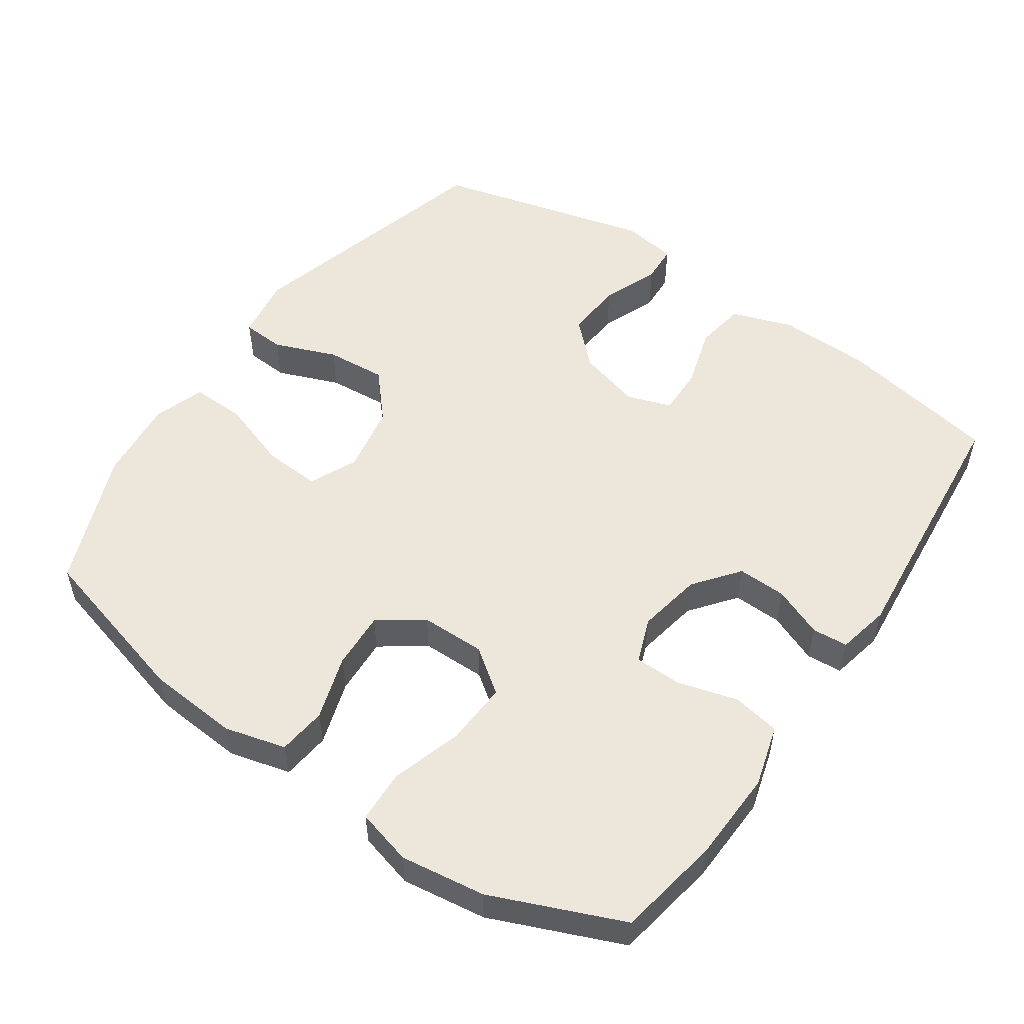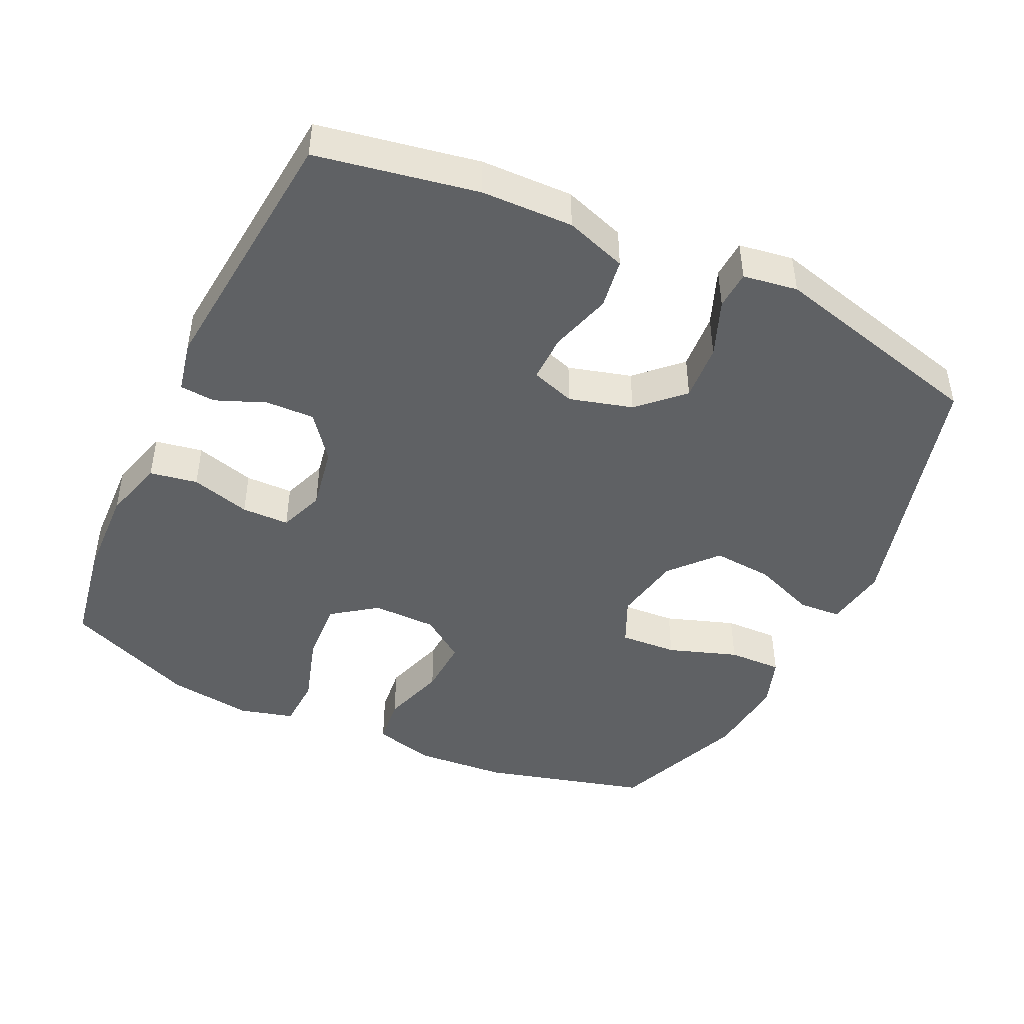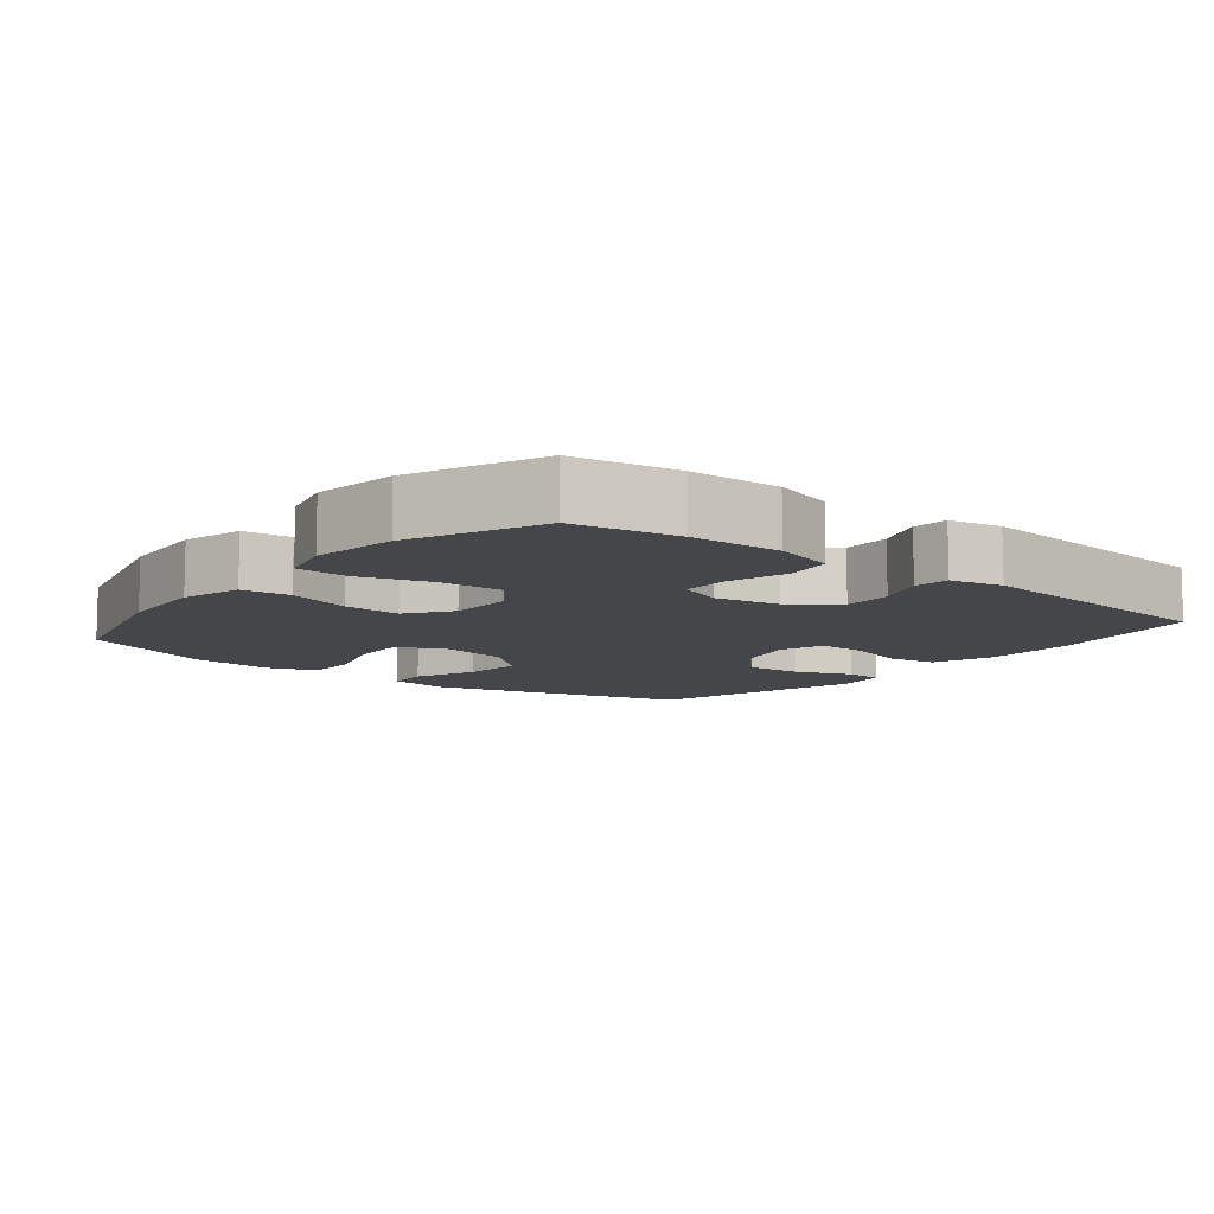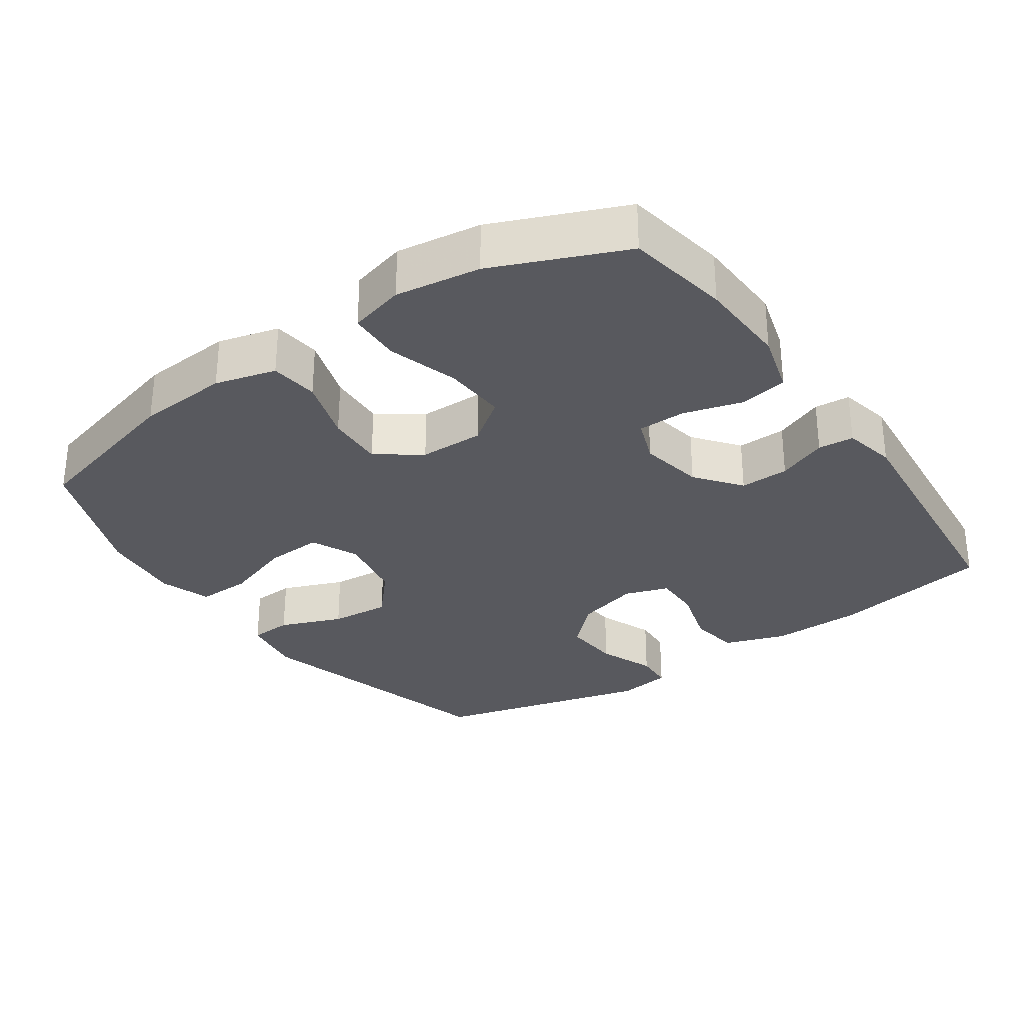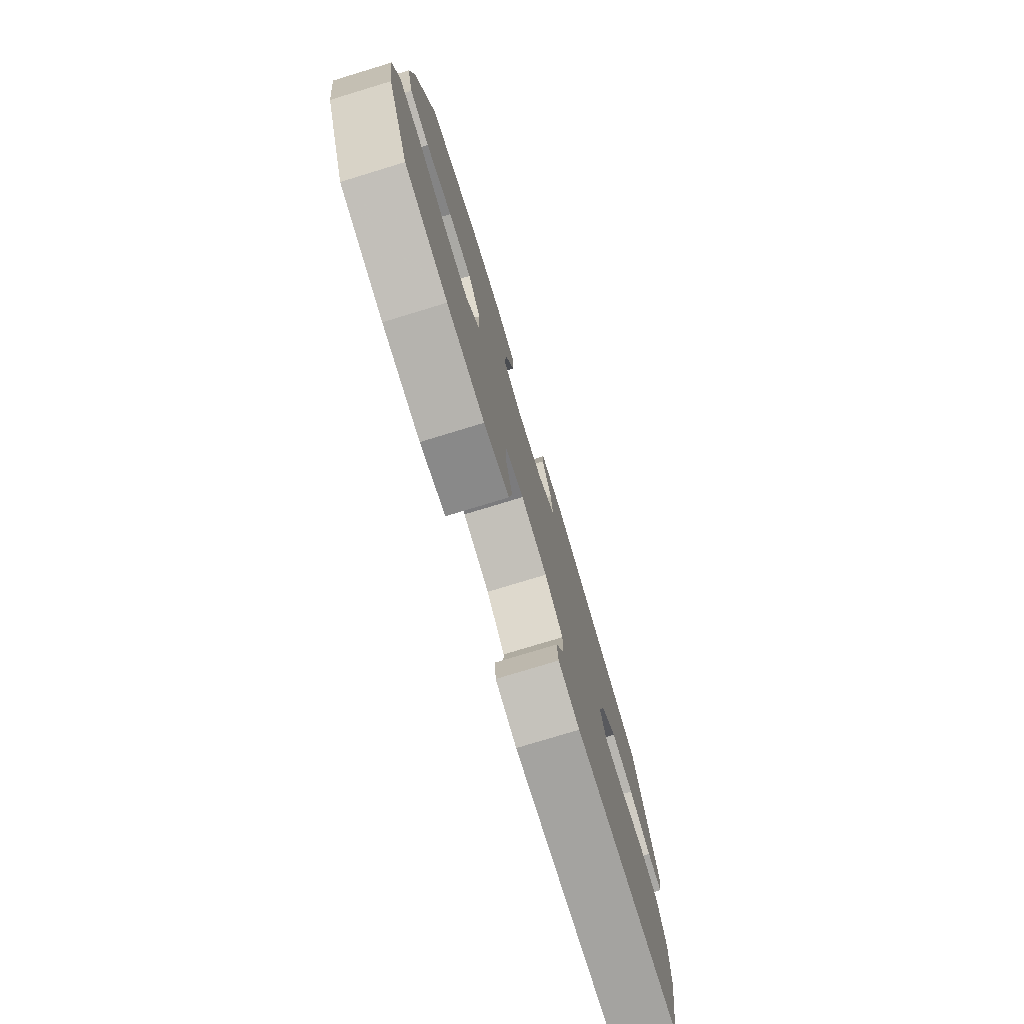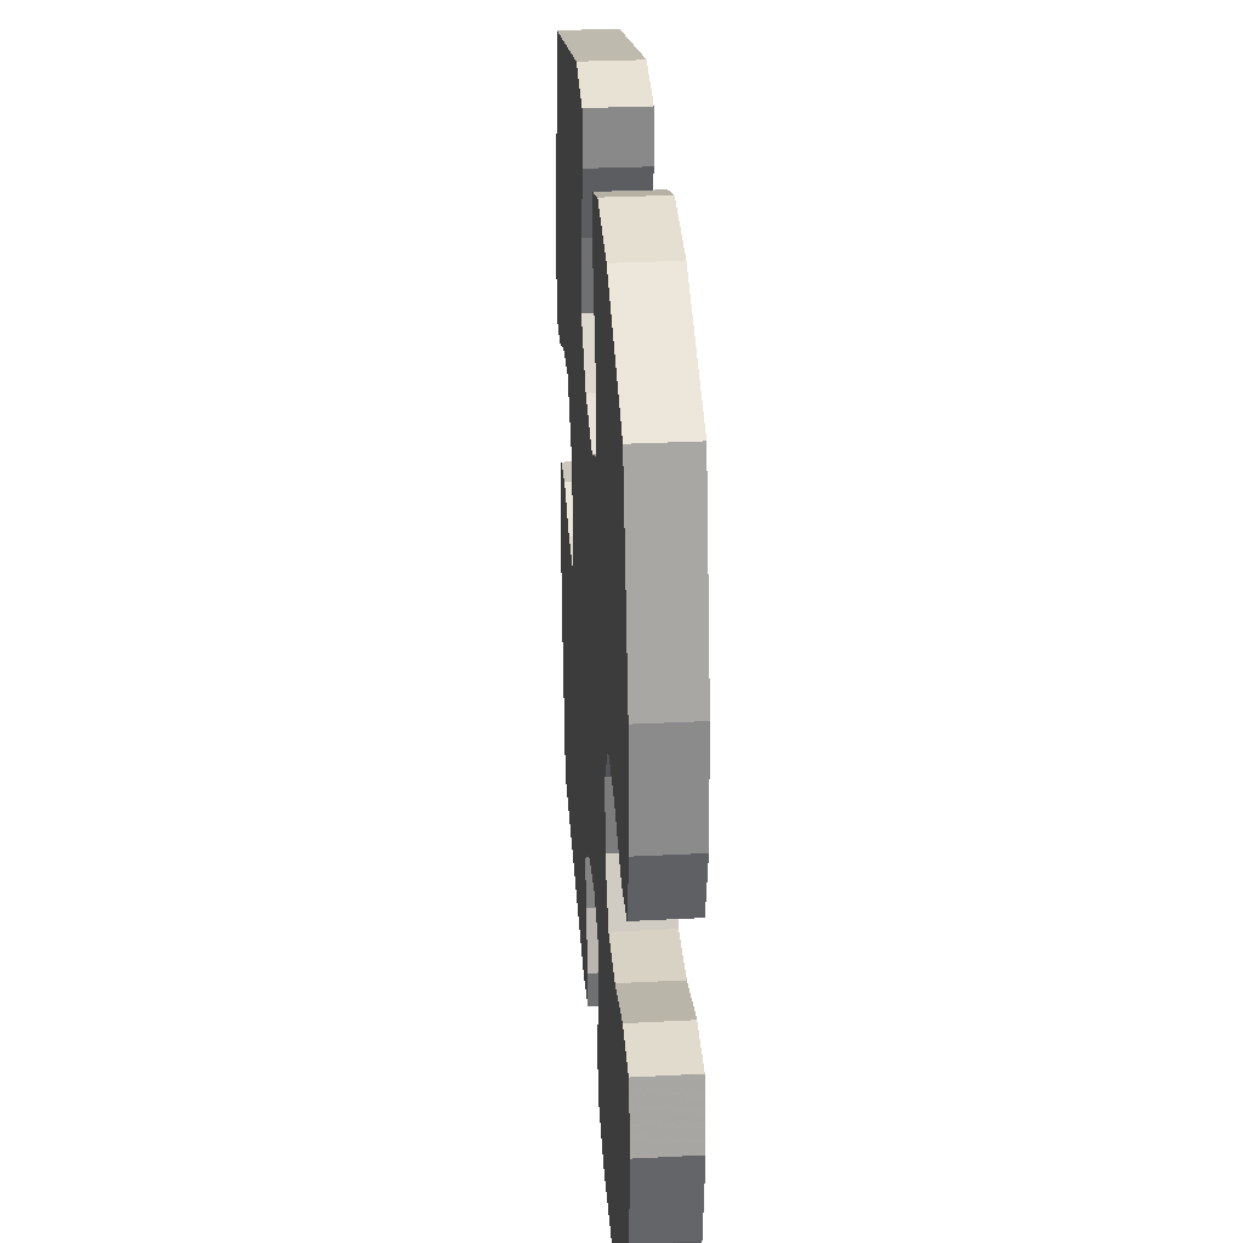
<metadata>
{"format":"obj","ext":"obj","renderer":"f3d","projection":"perspective","resolution":1024,"background":"white","views":[{"elev":53.1,"azim":124.6,"up":"+Y"},{"elev":-45.5,"azim":-115.3,"up":"+Y"},{"elev":-9.5,"azim":141.0,"up":"+Y"},{"elev":-30.3,"azim":124.7,"up":"+Y"},{"elev":-77.9,"azim":106.9,"up":"+Z"},{"elev":30.9,"azim":85.8,"up":"+Z"}]}
</metadata>
<code>
v -0.5 0.07 -0.5
v -0.542 0.07 -0.271
v -0.545 0.07 -0.14
v -0.515 0.07 -0.052
v -0.443 0.07 -0.041
v -0.355 0.07 -0.067
v -0.287 0.07 -0.068
v -0.266 0.07 -0.005
v -0.291 0.07 0.085
v -0.35 0.07 0.146
v -0.432 0.07 0.14
v -0.513 0.07 0.108
v -0.568 0.07 0.111
v -0.58 0.07 0.189
v -0.5 0.07 0.5
v -0.128 0.07 0.601
v -0.038 0.07 0.587
v -0.034 0.07 0.526
v -0.069 0.07 0.437
v -0.076 0.07 0.351
v -0.01 0.07 0.293
v 0.088 0.07 0.275
v 0.156 0.07 0.306
v 0.151 0.07 0.388
v 0.117 0.07 0.487
v 0.115 0.07 0.564
v 0.188 0.07 0.589
v 0.306 0.07 0.577
v 0.5 0.07 0.5
v 0.564 0.07 0.264
v 0.574 0.07 0.133
v 0.551 0.07 0.046
v 0.482 0.07 0.038
v 0.39 0.07 0.067
v 0.308 0.07 0.071
v 0.263 0.07 0.008
v 0.262 0.07 -0.084
v 0.308 0.07 -0.147
v 0.398 0.07 -0.142
v 0.499 0.07 -0.111
v 0.574 0.07 -0.114
v 0.595 0.07 -0.193
v 0.578 0.07 -0.314
v 0.5 0.07 -0.5
v 0.352 0.07 -0.526
v 0.222 0.07 -0.531
v 0.134 0.07 -0.506
v 0.122 0.07 -0.438
v 0.146 0.07 -0.353
v 0.145 0.07 -0.285
v 0.081 0.07 -0.261
v -0.011 0.07 -0.278
v -0.075 0.07 -0.328
v -0.073 0.07 -0.398
v -0.044 0.07 -0.469
v -0.048 0.07 -0.52
v -0.123 0.07 -0.536
v -0.5 0 -0.5
v -0.542 0 -0.271
v -0.545 0 -0.14
v -0.515 0 -0.052
v -0.443 0 -0.041
v -0.355 0 -0.067
v -0.287 0 -0.068
v -0.266 0 -0.005
v -0.291 0 0.085
v -0.35 0 0.146
v -0.432 0 0.14
v -0.513 0 0.108
v -0.568 0 0.111
v -0.58 0 0.189
v -0.5 0 0.5
v -0.128 0 0.601
v -0.038 0 0.587
v -0.034 0 0.526
v -0.069 0 0.437
v -0.076 0 0.351
v -0.01 0 0.293
v 0.088 0 0.275
v 0.156 0 0.306
v 0.151 0 0.388
v 0.117 0 0.487
v 0.115 0 0.564
v 0.188 0 0.589
v 0.306 0 0.577
v 0.5 0 0.5
v 0.564 0 0.264
v 0.574 0 0.133
v 0.551 0 0.046
v 0.482 0 0.038
v 0.39 0 0.067
v 0.308 0 0.071
v 0.263 0 0.008
v 0.262 0 -0.084
v 0.308 0 -0.147
v 0.398 0 -0.142
v 0.499 0 -0.111
v 0.574 0 -0.114
v 0.595 0 -0.193
v 0.578 0 -0.314
v 0.5 0 -0.5
v 0.352 0 -0.526
v 0.222 0 -0.531
v 0.134 0 -0.506
v 0.122 0 -0.438
v 0.146 0 -0.353
v 0.145 0 -0.285
v 0.081 0 -0.261
v -0.011 0 -0.278
v -0.075 0 -0.328
v -0.073 0 -0.398
v -0.044 0 -0.469
v -0.048 0 -0.52
v -0.123 0 -0.536
f 4 5 6
f 3 4 6
f 2 3 6
f 1 2 6
f 57 1 6
f 56 57 6
f 55 56 6
f 54 55 6
f 53 54 6 7
f 52 53 7 8
f 51 52 8 9
f 50 51 9 10
f 47 48 49
f 46 47 49
f 45 46 49
f 44 45 49
f 43 44 49
f 42 43 49
f 41 42 49
f 40 41 49
f 39 40 49
f 38 39 49 50
f 37 38 50 10
f 32 33 34
f 31 32 34
f 30 31 34
f 29 30 34
f 28 29 34
f 27 28 34
f 26 27 34
f 25 26 34
f 24 25 34
f 23 24 34 35
f 22 23 35 36
f 17 18 19
f 16 17 19
f 15 16 19
f 14 15 19
f 13 14 19
f 12 13 19
f 11 12 19
f 10 11 19 20
f 36 37 10
f 22 36 10
f 21 22 10
f 10 20 21
f 63 62 61
f 63 61 60
f 63 60 59
f 63 59 58
f 63 58 114
f 63 114 113
f 63 113 112
f 63 112 111
f 64 63 111 110
f 65 64 110 109
f 66 65 109 108
f 67 66 108 107
f 106 105 104
f 106 104 103
f 106 103 102
f 106 102 101
f 106 101 100
f 106 100 99
f 106 99 98
f 106 98 97
f 106 97 96
f 107 106 96 95
f 67 107 95 94
f 91 90 89
f 91 89 88
f 91 88 87
f 91 87 86
f 91 86 85
f 91 85 84
f 91 84 83
f 91 83 82
f 91 82 81
f 92 91 81 80
f 93 92 80 79
f 76 75 74
f 76 74 73
f 76 73 72
f 76 72 71
f 76 71 70
f 76 70 69
f 76 69 68
f 77 76 68 67
f 67 94 93
f 67 93 79
f 67 79 78
f 78 77 67
f 1 58 59 2
f 2 59 60 3
f 3 60 61 4
f 4 61 62 5
f 5 62 63 6
f 6 63 64 7
f 7 64 65 8
f 8 65 66 9
f 9 66 67 10
f 10 67 68 11
f 11 68 69 12
f 12 69 70 13
f 13 70 71 14
f 14 71 72 15
f 15 72 73 16
f 16 73 74 17
f 17 74 75 18
f 18 75 76 19
f 19 76 77 20
f 20 77 78 21
f 21 78 79 22
f 22 79 80 23
f 23 80 81 24
f 24 81 82 25
f 25 82 83 26
f 26 83 84 27
f 27 84 85 28
f 28 85 86 29
f 29 86 87 30
f 30 87 88 31
f 31 88 89 32
f 32 89 90 33
f 33 90 91 34
f 34 91 92 35
f 35 92 93 36
f 36 93 94 37
f 37 94 95 38
f 38 95 96 39
f 39 96 97 40
f 40 97 98 41
f 41 98 99 42
f 42 99 100 43
f 43 100 101 44
f 44 101 102 45
f 45 102 103 46
f 46 103 104 47
f 47 104 105 48
f 48 105 106 49
f 49 106 107 50
f 50 107 108 51
f 51 108 109 52
f 52 109 110 53
f 53 110 111 54
f 54 111 112 55
f 55 112 113 56
f 56 113 114 57
f 57 114 58 1

</code>
